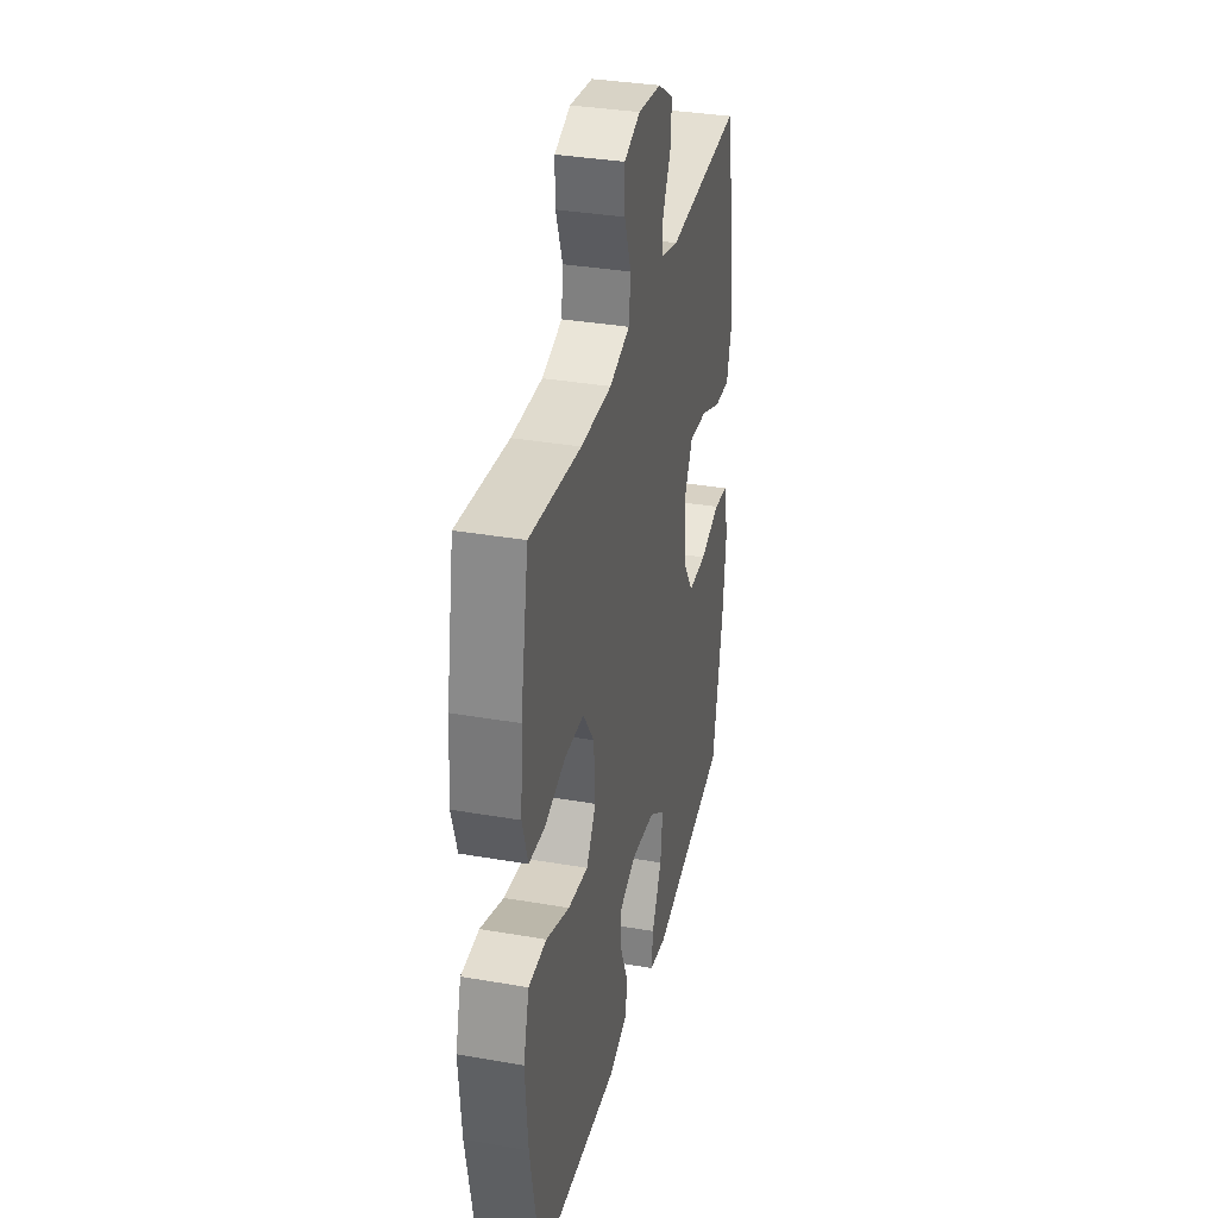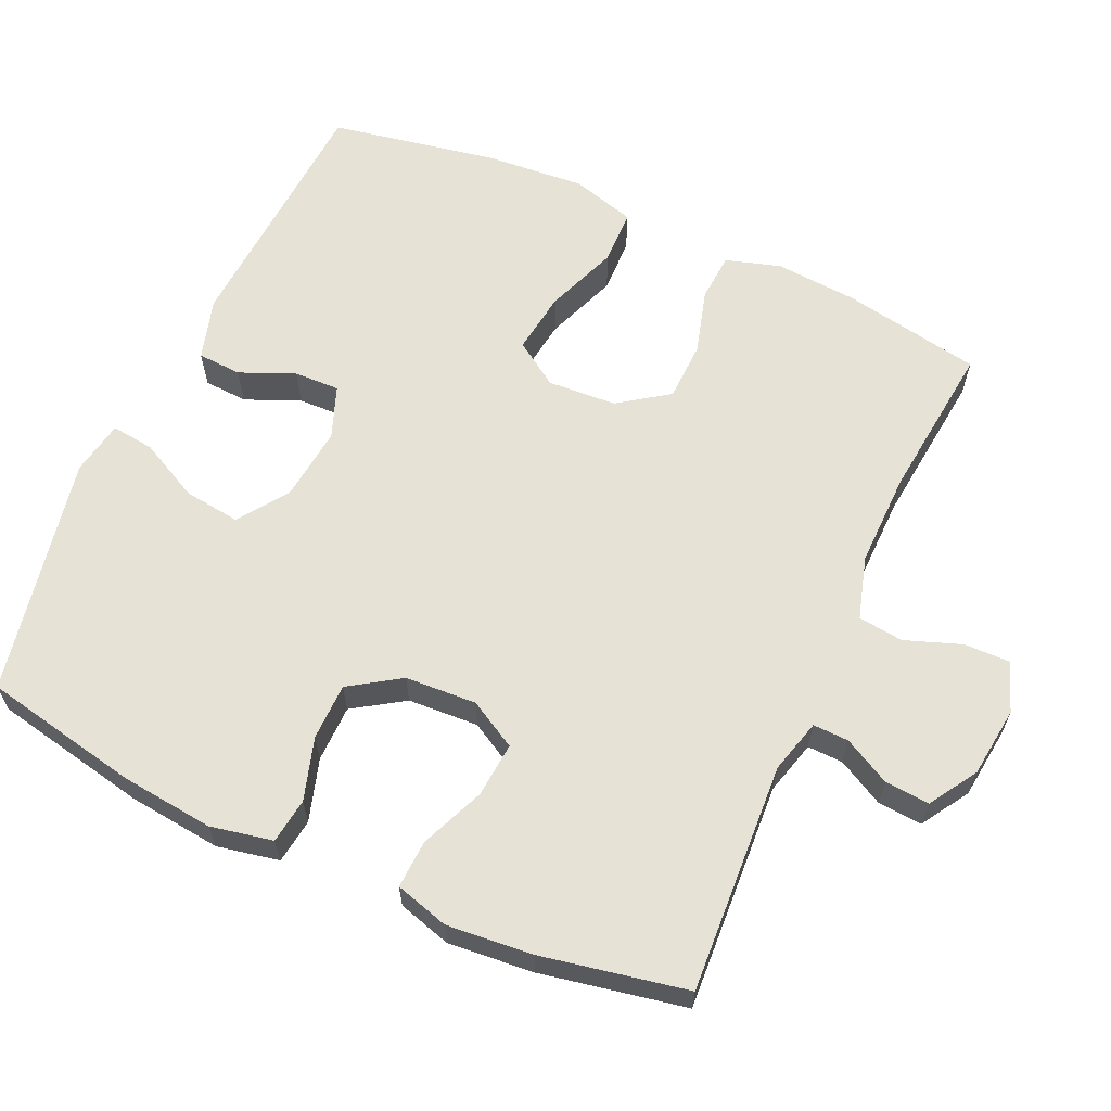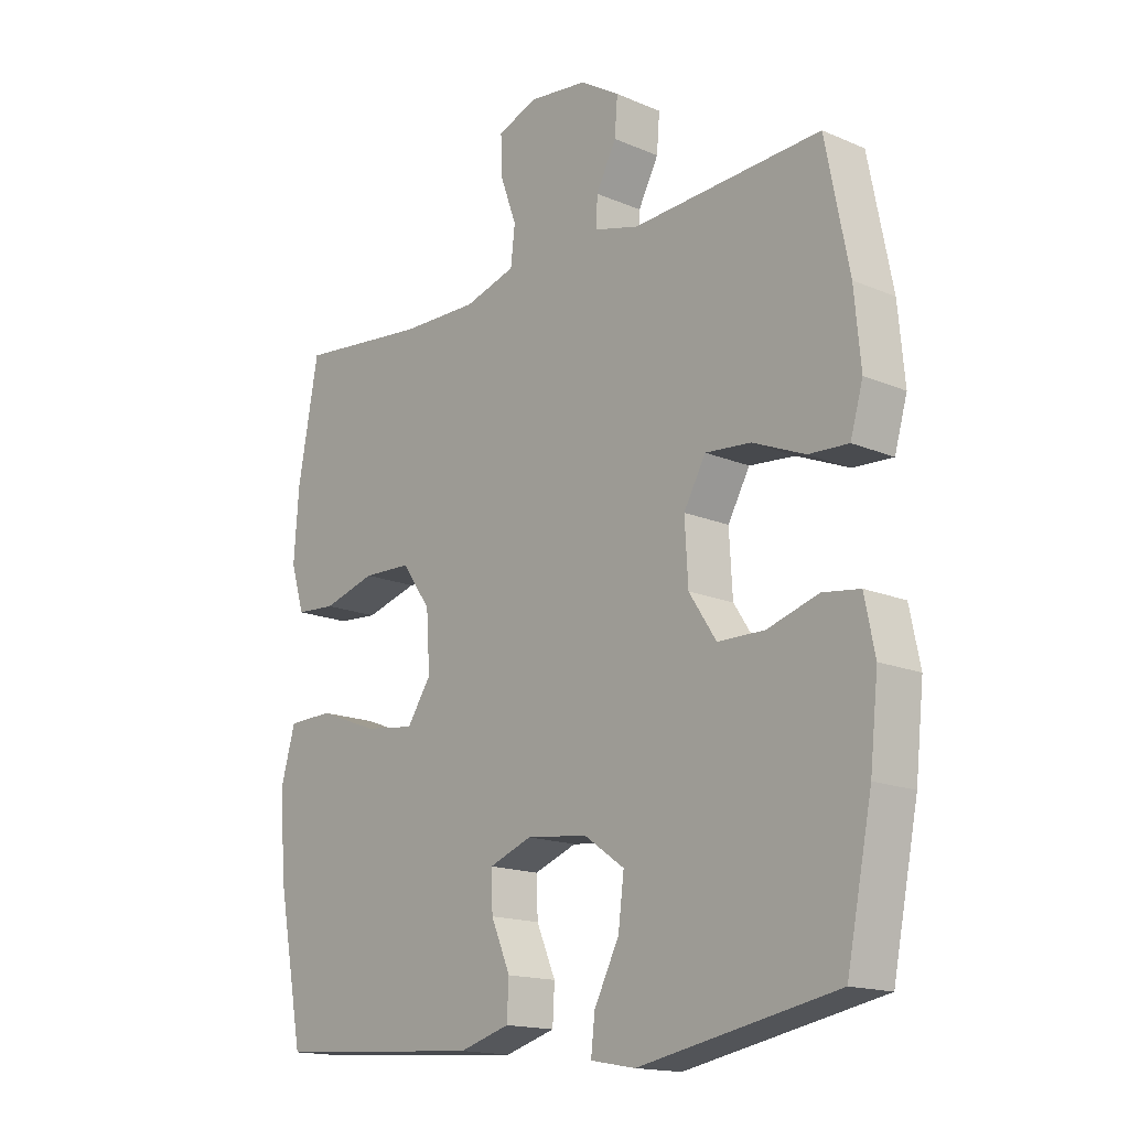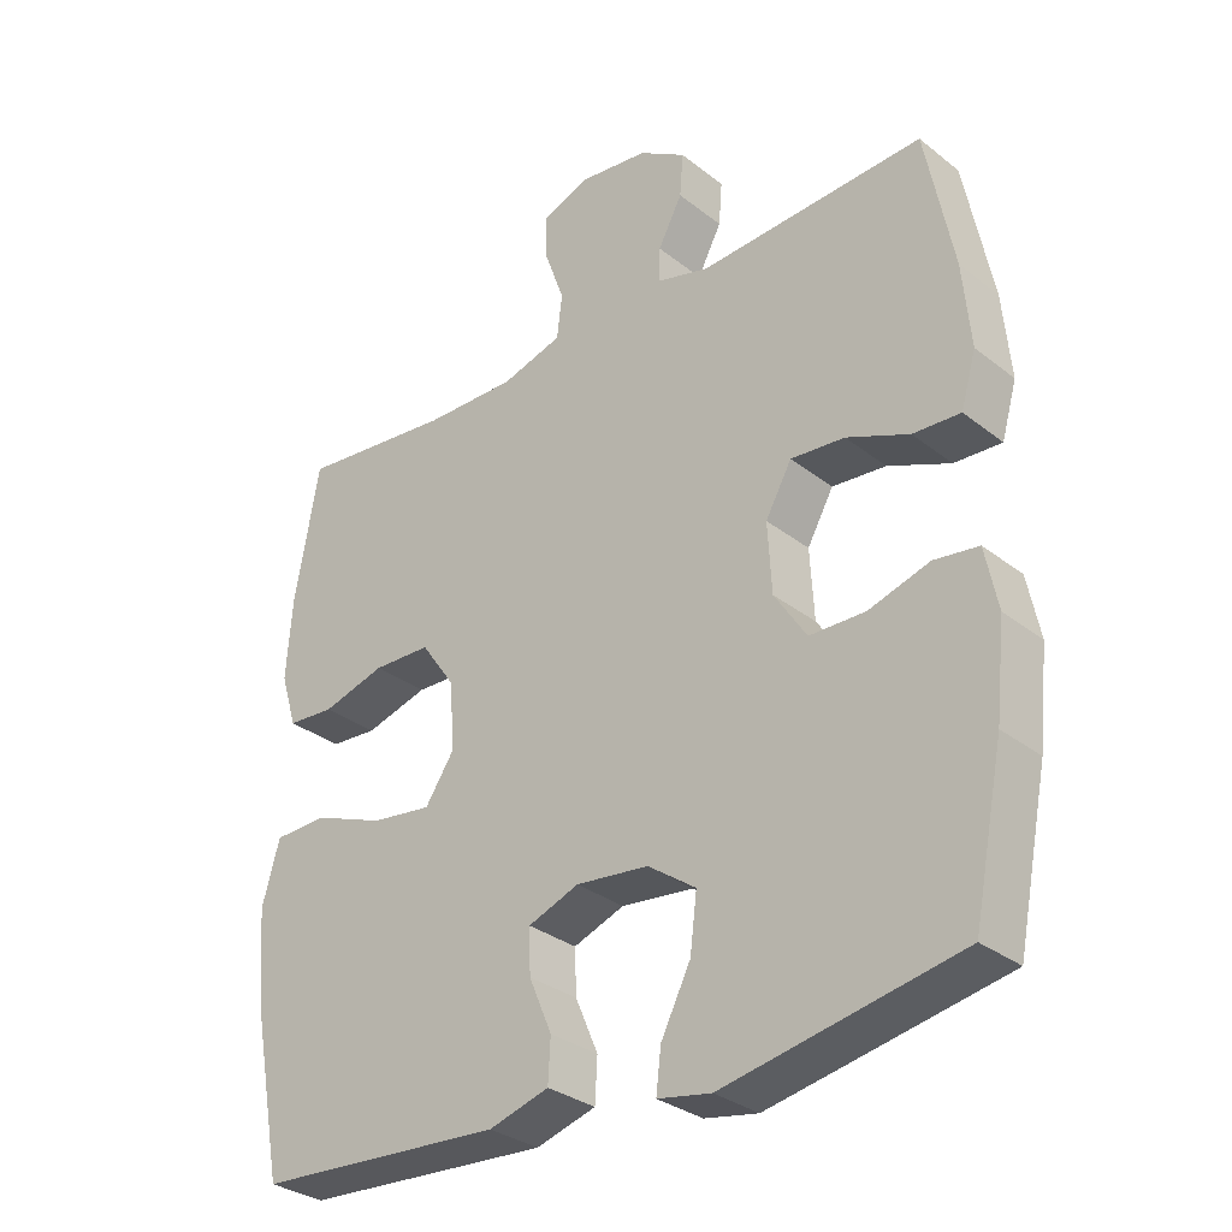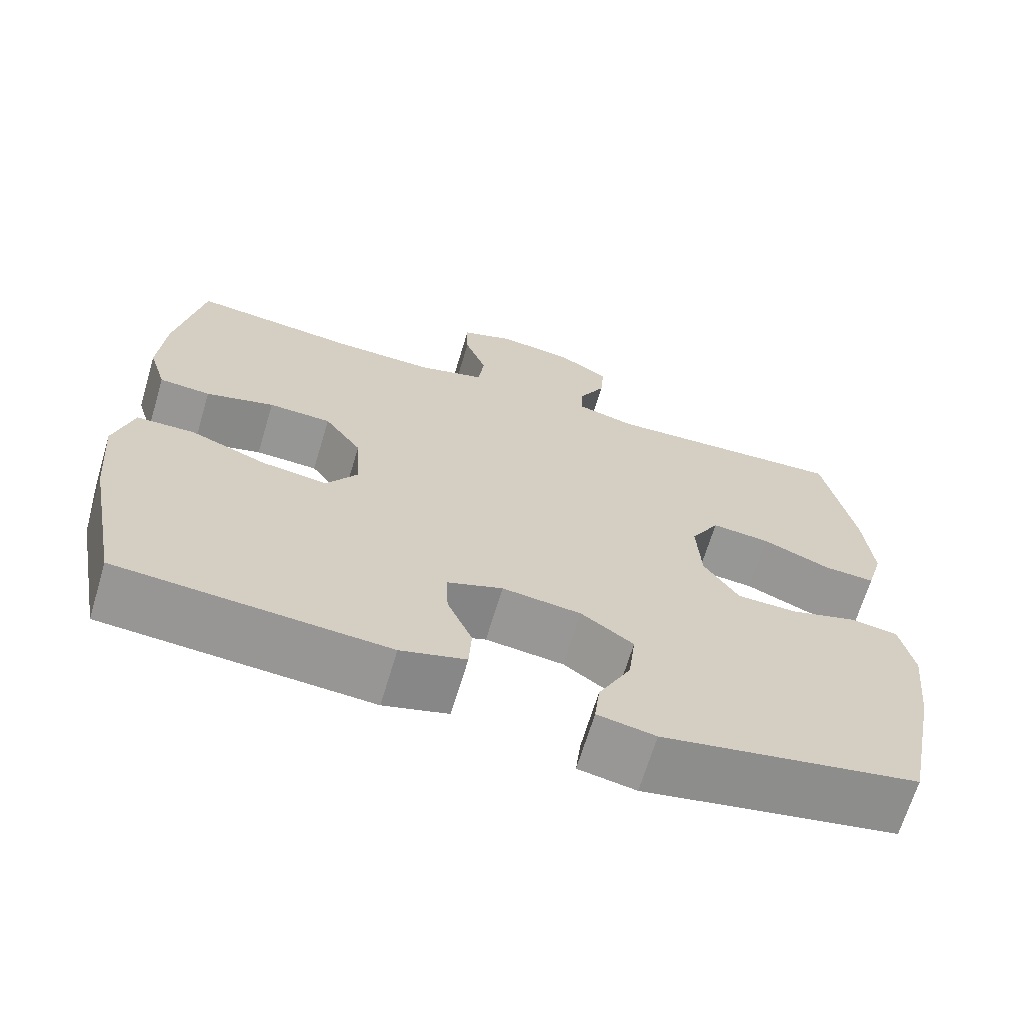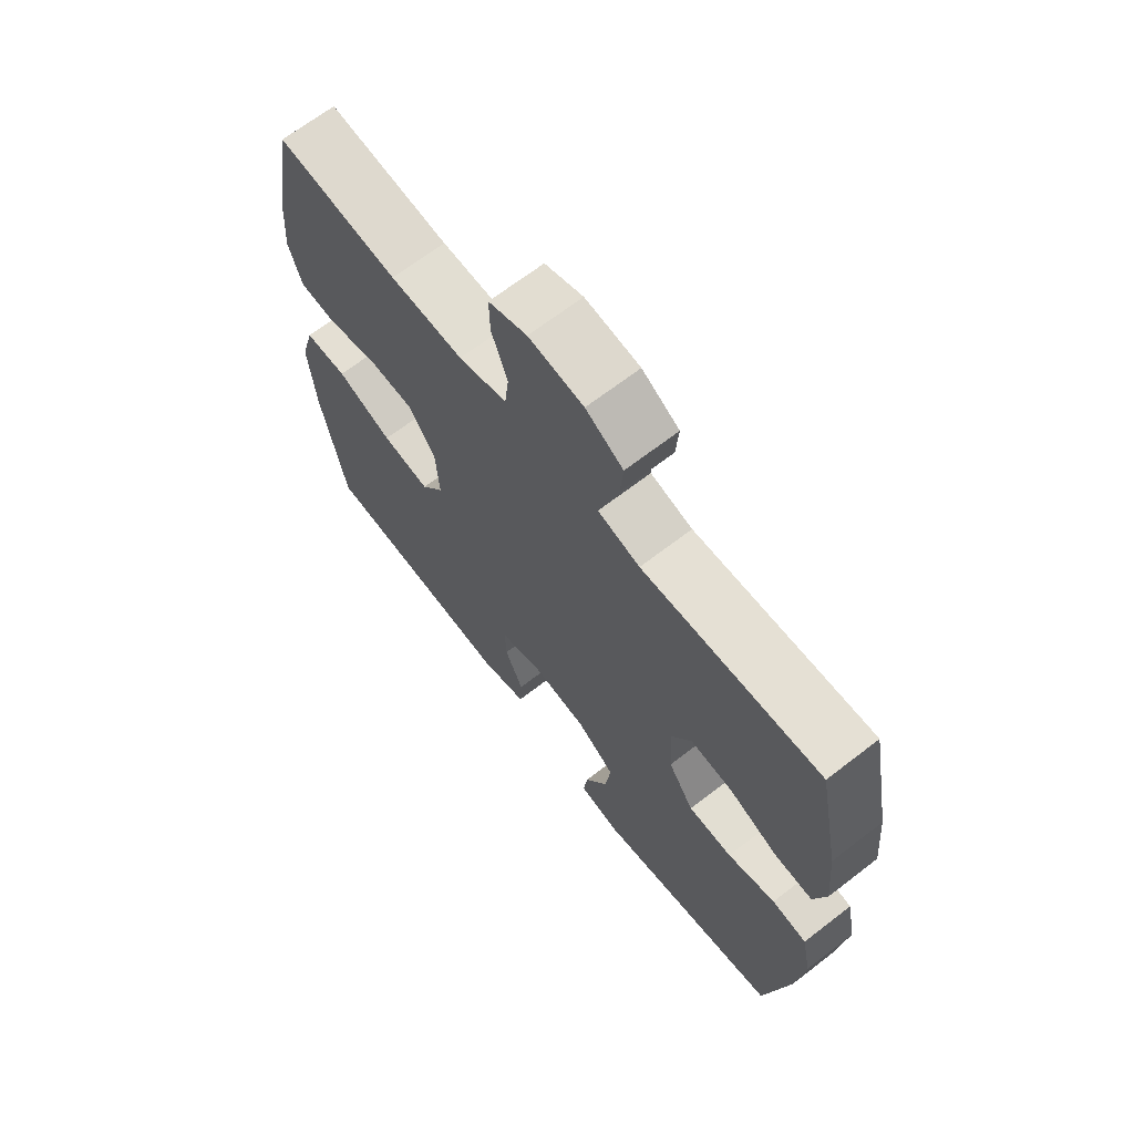
<metadata>
{"format":"obj","ext":"obj","renderer":"f3d","projection":"perspective","resolution":1024,"background":"white","views":[{"elev":34.2,"azim":103.2,"up":"+Z"},{"elev":63.1,"azim":-65.6,"up":"+Y"},{"elev":-16.0,"azim":-131.5,"up":"+Z"},{"elev":-31.2,"azim":-138.0,"up":"+Z"},{"elev":-67.4,"azim":163.3,"up":"+Z"},{"elev":67.5,"azim":-127.7,"up":"+Z"}]}
</metadata>
<code>
o path5458
v -0.536 0.0375 0.2735
v -0.547 0.0375 0.1541
v -0.5255 0.0375 0.07951
v -0.4584 0.0375 0.08286
v -0.3696 0.0375 0.1198
v -0.2929 0.0375 0.1264
v -0.2556 0.0375 0.05979
v -0.2613 0.0375 -0.03945
v -0.3074 0.0375 -0.1099
v -0.3867 0.0375 -0.1109
v -0.4731 0.0375 -0.08435
v -0.5361 0.0375 -0.09283
v -0.5537 0.0375 -0.1795
v -0.5396 0.0375 -0.3098
v -0.4962 0.0375 -0.5264
v -0.1619 0.0375 -0.591
v -0.08601 0.0375 -0.5771
v -0.09289 0.0375 -0.5179
v -0.1351 0.0375 -0.4343
v -0.1448 0.0375 -0.3559
v -0.07619 0.0375 -0.3077
v 0.02717 0.0375 -0.2963
v 0.09961 0.0375 -0.3238
v 0.0974 0.0375 -0.387
v 0.06485 0.0375 -0.4631
v 0.06825 0.0375 -0.524
v 0.1535 0.0375 -0.5492
v 0.5055 0.0375 -0.5264
v 0.5491 0.0375 -0.2949
v 0.5608 0.0375 -0.1568
v 0.5357 0.0375 -0.06772
v 0.4594 0.0375 -0.06558
v 0.3592 0.0375 -0.104
v 0.2731 0.0375 -0.1156
v 0.2321 0.0375 -0.05408
v 0.2382 0.0375 0.04143
v 0.2868 0.0375 0.1107
v 0.3688 0.0375 0.1132
v 0.4584 0.0375 0.08758
v 0.5254 0.0375 0.09218
v 0.5486 0.0375 0.1675
v 0.5403 0.0375 0.2829
v 0.5055 0.0375 0.4755
v 0.2872 0.0375 0.4525
v 0.156 0.0375 0.4506
v 0.06928 0.0375 0.4764
v 0.06192 0.0375 0.5394
v 0.09044 0.0375 0.6177
v 0.09166 0.0375 0.6814
v 0.02311 0.0375 0.7069
v -0.07501 0.0375 0.6953
v -0.1418 0.0375 0.6539
v -0.137 0.0375 0.5919
v -0.1026 0.0375 0.5266
v -0.1012 0.0375 0.477
v -0.1764 0.0375 0.4569
v -0.4962 0.0375 0.4755
v -0.536 -0.0375 0.2735
v -0.547 -0.0375 0.1541
v -0.5255 -0.0375 0.07951
v -0.4584 -0.0375 0.08286
v -0.3696 -0.0375 0.1198
v -0.2929 -0.0375 0.1264
v -0.2556 -0.0375 0.05979
v -0.2613 -0.0375 -0.03945
v -0.3074 -0.0375 -0.1099
v -0.3867 -0.0375 -0.1109
v -0.4731 -0.0375 -0.08435
v -0.5361 -0.0375 -0.09283
v -0.5537 -0.0375 -0.1795
v -0.5396 -0.0375 -0.3098
v -0.4962 -0.0375 -0.5264
v -0.1619 -0.0375 -0.591
v -0.08601 -0.0375 -0.5771
v -0.09289 -0.0375 -0.5179
v -0.1351 -0.0375 -0.4343
v -0.1448 -0.0375 -0.3559
v -0.07619 -0.0375 -0.3077
v 0.02717 -0.0375 -0.2963
v 0.09961 -0.0375 -0.3238
v 0.0974 -0.0375 -0.387
v 0.06485 -0.0375 -0.4631
v 0.06825 -0.0375 -0.524
v 0.1535 -0.0375 -0.5492
v 0.5055 -0.0375 -0.5264
v 0.5491 -0.0375 -0.2949
v 0.5608 -0.0375 -0.1568
v 0.5357 -0.0375 -0.06772
v 0.4594 -0.0375 -0.06558
v 0.3592 -0.0375 -0.104
v 0.2731 -0.0375 -0.1156
v 0.2321 -0.0375 -0.05408
v 0.2382 -0.0375 0.04143
v 0.2868 -0.0375 0.1107
v 0.3688 -0.0375 0.1132
v 0.4584 -0.0375 0.08758
v 0.5254 -0.0375 0.09218
v 0.5486 -0.0375 0.1675
v 0.5403 -0.0375 0.2829
v 0.5055 -0.0375 0.4755
v 0.2872 -0.0375 0.4525
v 0.156 -0.0375 0.4506
v 0.06928 -0.0375 0.4764
v 0.06192 -0.0375 0.5394
v 0.09044 -0.0375 0.6177
v 0.09166 -0.0375 0.6814
v 0.02311 -0.0375 0.7069
v -0.07501 -0.0375 0.6953
v -0.1418 -0.0375 0.6539
v -0.137 -0.0375 0.5919
v -0.1026 -0.0375 0.5266
v -0.1012 -0.0375 0.477
v -0.1764 -0.0375 0.4569
v -0.4962 -0.0375 0.4755
v -0.5361 0.0375 -0.09283
v -0.5361 0.0375 -0.09283
v -0.5537 0.0375 -0.1795
v -0.5396 0.0375 -0.3098
v -0.536 0.0375 0.2735
v -0.547 0.0375 0.1541
v -0.5255 0.0375 0.07951
v -0.5255 0.0375 0.07951
v -0.4731 0.0375 -0.08435
v -0.4584 0.0375 0.08286
v -0.4962 0.0375 -0.5264
v -0.4962 0.0375 -0.5264
v -0.4962 0.0375 0.4755
v -0.4962 0.0375 0.4755
v -0.3867 0.0375 -0.1109
v -0.3696 0.0375 0.1198
v -0.3074 0.0375 -0.1099
v -0.2929 0.0375 0.1264
v -0.2929 0.0375 0.1264
v -0.2613 0.0375 -0.03945
v -0.1764 0.0375 0.4569
v -0.2556 0.0375 0.05979
v -0.1619 0.0375 -0.591
v -0.1012 0.0375 0.477
v -0.1012 0.0375 0.477
v -0.1351 0.0375 -0.4343
v -0.1448 0.0375 -0.3559
v -0.1448 0.0375 -0.3559
v -0.08601 0.0375 -0.5771
v -0.08601 0.0375 -0.5771
v -0.07619 0.0375 -0.3077
v -0.07501 0.0375 0.6953
v -0.1418 0.0375 0.6539
v -0.1418 0.0375 0.6539
v -0.137 0.0375 0.5919
v -0.1026 0.0375 0.5266
v -0.09289 0.0375 -0.5179
v 0.02717 0.0375 -0.2963
v 0.02311 0.0375 0.7069
v 0.09166 0.0375 0.6814
v 0.09166 0.0375 0.6814
v 0.09961 0.0375 -0.3238
v 0.09961 0.0375 -0.3238
v 0.09044 0.0375 0.6177
v 0.06192 0.0375 0.5394
v 0.06928 0.0375 0.4764
v 0.06928 0.0375 0.4764
v 0.0974 0.0375 -0.387
v 0.06485 0.0375 -0.4631
v 0.06825 0.0375 -0.524
v 0.06825 0.0375 -0.524
v 0.1535 0.0375 -0.5492
v 0.156 0.0375 0.4506
v 0.2872 0.0375 0.4525
v 0.2321 0.0375 -0.05408
v 0.2382 0.0375 0.04143
v 0.2731 0.0375 -0.1156
v 0.2731 0.0375 -0.1156
v 0.2868 0.0375 0.1107
v 0.3592 0.0375 -0.104
v 0.3688 0.0375 0.1132
v 0.4594 0.0375 -0.06558
v 0.4584 0.0375 0.08758
v 0.5055 0.0375 0.4755
v 0.5055 0.0375 0.4755
v 0.5254 0.0375 0.09218
v 0.5254 0.0375 0.09218
v 0.5357 0.0375 -0.06772
v 0.5357 0.0375 -0.06772
v 0.5055 0.0375 -0.5264
v 0.5055 0.0375 -0.5264
v 0.5403 0.0375 0.2829
v 0.5486 0.0375 0.1675
v 0.5491 0.0375 -0.2949
v 0.5608 0.0375 -0.1568
v -0.5361 -0.0375 -0.09283
v -0.5361 -0.0375 -0.09283
v -0.5537 -0.0375 -0.1795
v -0.5396 -0.0375 -0.3098
v -0.536 -0.0375 0.2735
v -0.547 -0.0375 0.1541
v -0.5255 -0.0375 0.07951
v -0.5255 -0.0375 0.07951
v -0.4731 -0.0375 -0.08435
v -0.4584 -0.0375 0.08286
v -0.4962 -0.0375 -0.5264
v -0.4962 -0.0375 -0.5264
v -0.4962 -0.0375 0.4755
v -0.4962 -0.0375 0.4755
v -0.3867 -0.0375 -0.1109
v -0.3696 -0.0375 0.1198
v -0.3074 -0.0375 -0.1099
v -0.2929 -0.0375 0.1264
v -0.2929 -0.0375 0.1264
v -0.2613 -0.0375 -0.03945
v -0.1764 -0.0375 0.4569
v -0.2556 -0.0375 0.05979
v -0.1619 -0.0375 -0.591
v -0.1012 -0.0375 0.477
v -0.1012 -0.0375 0.477
v -0.1351 -0.0375 -0.4343
v -0.1448 -0.0375 -0.3559
v -0.1448 -0.0375 -0.3559
v -0.08601 -0.0375 -0.5771
v -0.08601 -0.0375 -0.5771
v -0.07619 -0.0375 -0.3077
v -0.07501 -0.0375 0.6953
v -0.1418 -0.0375 0.6539
v -0.1418 -0.0375 0.6539
v -0.137 -0.0375 0.5919
v -0.1026 -0.0375 0.5266
v -0.09289 -0.0375 -0.5179
v 0.02717 -0.0375 -0.2963
v 0.02311 -0.0375 0.7069
v 0.09166 -0.0375 0.6814
v 0.09166 -0.0375 0.6814
v 0.09961 -0.0375 -0.3238
v 0.09961 -0.0375 -0.3238
v 0.09044 -0.0375 0.6177
v 0.06192 -0.0375 0.5394
v 0.06928 -0.0375 0.4764
v 0.06928 -0.0375 0.4764
v 0.0974 -0.0375 -0.387
v 0.06485 -0.0375 -0.4631
v 0.06825 -0.0375 -0.524
v 0.06825 -0.0375 -0.524
v 0.1535 -0.0375 -0.5492
v 0.156 -0.0375 0.4506
v 0.2872 -0.0375 0.4525
v 0.2321 -0.0375 -0.05408
v 0.2382 -0.0375 0.04143
v 0.2731 -0.0375 -0.1156
v 0.2731 -0.0375 -0.1156
v 0.2868 -0.0375 0.1107
v 0.3592 -0.0375 -0.104
v 0.3688 -0.0375 0.1132
v 0.4594 -0.0375 -0.06558
v 0.4584 -0.0375 0.08758
v 0.5055 -0.0375 0.4755
v 0.5055 -0.0375 0.4755
v 0.5254 -0.0375 0.09218
v 0.5254 -0.0375 0.09218
v 0.5357 -0.0375 -0.06772
v 0.5357 -0.0375 -0.06772
v 0.5055 -0.0375 -0.5264
v 0.5055 -0.0375 -0.5264
v 0.5403 -0.0375 0.2829
v 0.5486 -0.0375 0.1675
v 0.5491 -0.0375 -0.2949
v 0.5608 -0.0375 -0.1568
f 227 231 244
f 199 195 196
f 205 195 199
f 192 198 190
f 235 245 242
f 229 228 233
f 194 207 210
f 225 213 234
f 251 264 257
f 241 237 238
f 231 237 263
f 244 211 209
f 206 193 216
f 243 261 253
f 249 264 251
f 225 221 224
f 215 200 212
f 264 249 263
f 259 237 241
f 210 207 213
f 244 231 246
f 194 210 202
f 228 221 234
f 227 209 220
f 225 234 221
f 215 212 226
f 233 228 234
f 263 237 259
f 245 211 244
f 206 204 193
f 200 216 193
f 205 207 194
f 226 212 218
f 248 250 243
f 193 204 192
f 220 206 216
f 216 200 215
f 243 250 261
f 235 211 245
f 195 205 194
f 242 245 248
f 242 248 243
f 234 213 235
f 249 246 263
f 213 211 235
f 263 246 231
f 213 207 211
f 222 224 221
f 244 209 227
f 209 206 220
f 262 252 255
f 241 238 239
f 261 250 262
f 250 252 262
f 192 204 198
f 116 13 70 191
f 13 14 71 70
f 1 2 59 58
f 2 122 197 59
f 11 12 69 68
f 3 4 61 60
f 14 126 201 71
f 128 1 58 203
f 10 11 68 67
f 4 5 62 61
f 9 10 67 66
f 5 133 208 62
f 8 9 66 65
f 56 57 114 113
f 6 7 64 63
f 15 16 73 72
f 7 8 65 64
f 139 56 113 214
f 19 142 217 76
f 16 144 219 73
f 20 21 78 77
f 51 148 223 108
f 52 53 110 109
f 53 54 111 110
f 18 19 76 75
f 17 18 75 74
f 54 55 112 111
f 21 22 79 78
f 50 51 108 107
f 155 50 107 230
f 22 157 232 79
f 48 49 106 105
f 47 48 105 104
f 161 47 104 236
f 24 25 82 81
f 25 165 240 82
f 26 27 84 83
f 45 46 103 102
f 23 24 81 80
f 44 45 102 101
f 35 36 93 92
f 172 35 92 247
f 36 37 94 93
f 33 34 91 90
f 37 38 95 94
f 32 33 90 89
f 38 39 96 95
f 179 44 101 254
f 39 181 256 96
f 183 32 89 258
f 27 185 260 84
f 42 43 100 99
f 41 42 99 98
f 40 41 98 97
f 28 29 86 85
f 30 31 88 87
f 29 30 87 86
f 152 169 156
f 124 121 120
f 130 124 120
f 117 115 123
f 160 167 170
f 154 158 153
f 119 135 132
f 150 159 138
f 176 182 189
f 166 163 162
f 156 188 162
f 169 134 136
f 131 141 118
f 168 178 186
f 174 176 189
f 150 149 146
f 140 137 125
f 189 188 174
f 184 166 162
f 135 138 132
f 169 171 156
f 119 127 135
f 153 159 146
f 152 145 134
f 150 146 159
f 140 151 137
f 158 159 153
f 188 184 162
f 170 169 136
f 131 118 129
f 125 118 141
f 130 119 132
f 151 143 137
f 173 168 175
f 118 117 129
f 145 141 131
f 141 140 125
f 168 186 175
f 160 170 136
f 120 119 130
f 167 173 170
f 167 168 173
f 159 160 138
f 174 188 171
f 138 160 136
f 188 156 171
f 138 136 132
f 147 146 149
f 169 152 134
f 134 145 131
f 187 180 177
f 166 164 163
f 186 187 175
f 175 187 177
f 117 123 129

</code>
